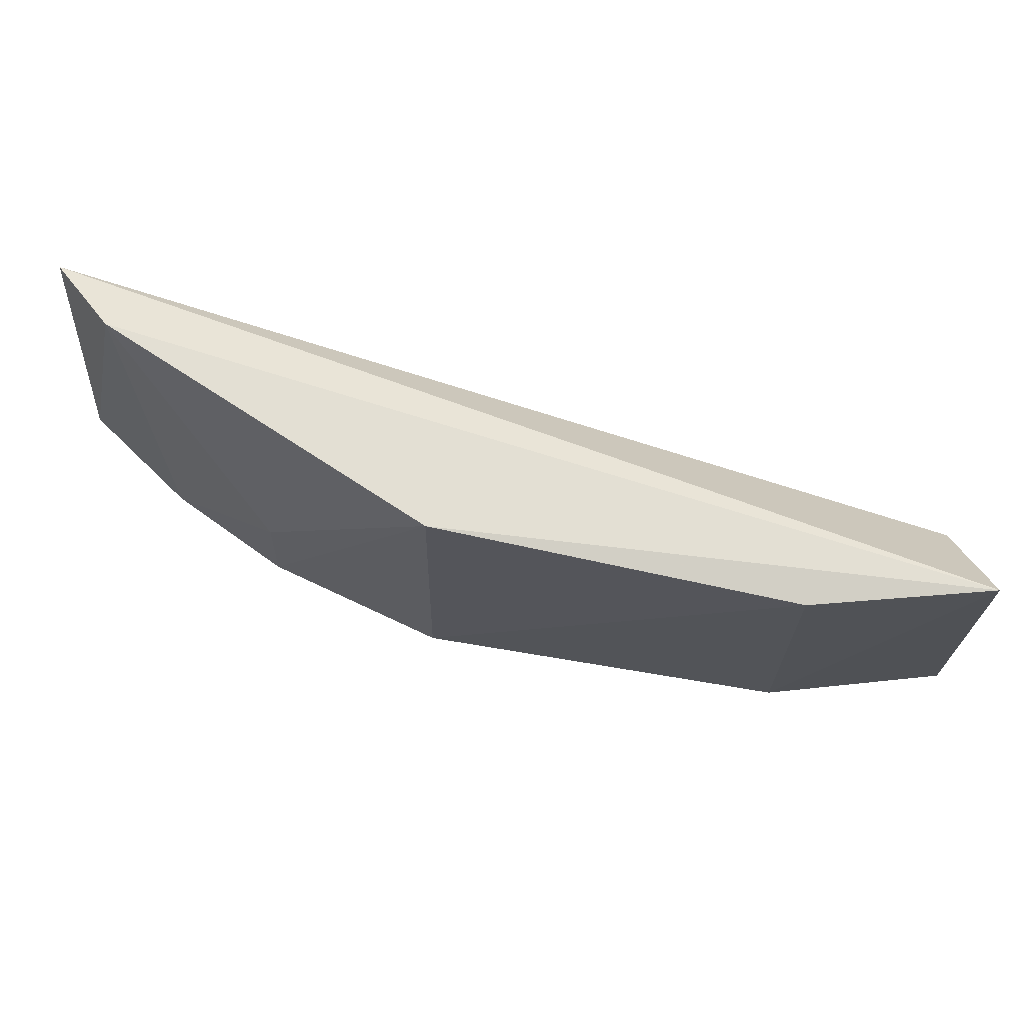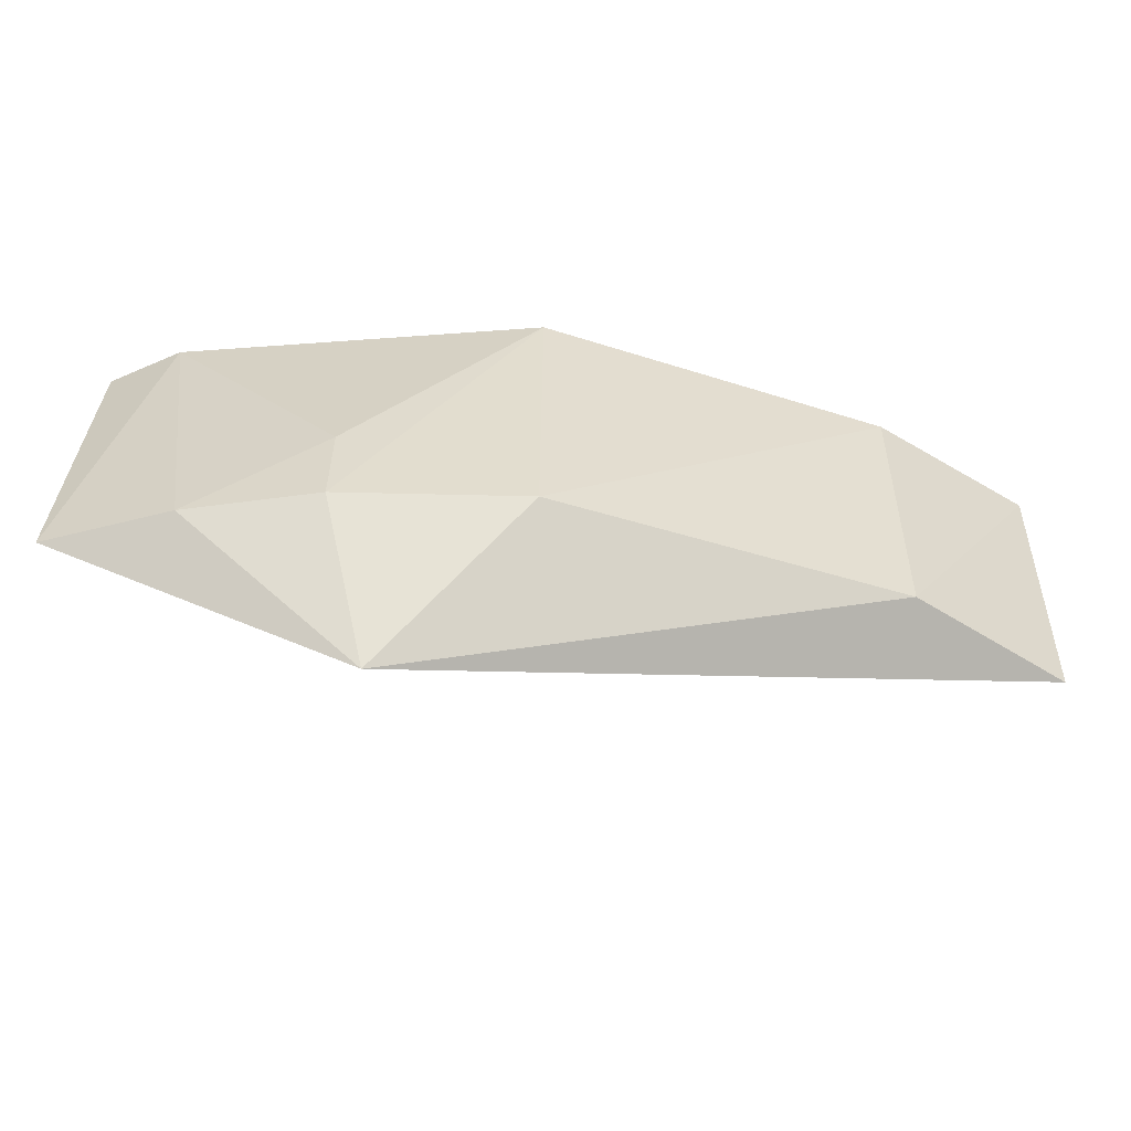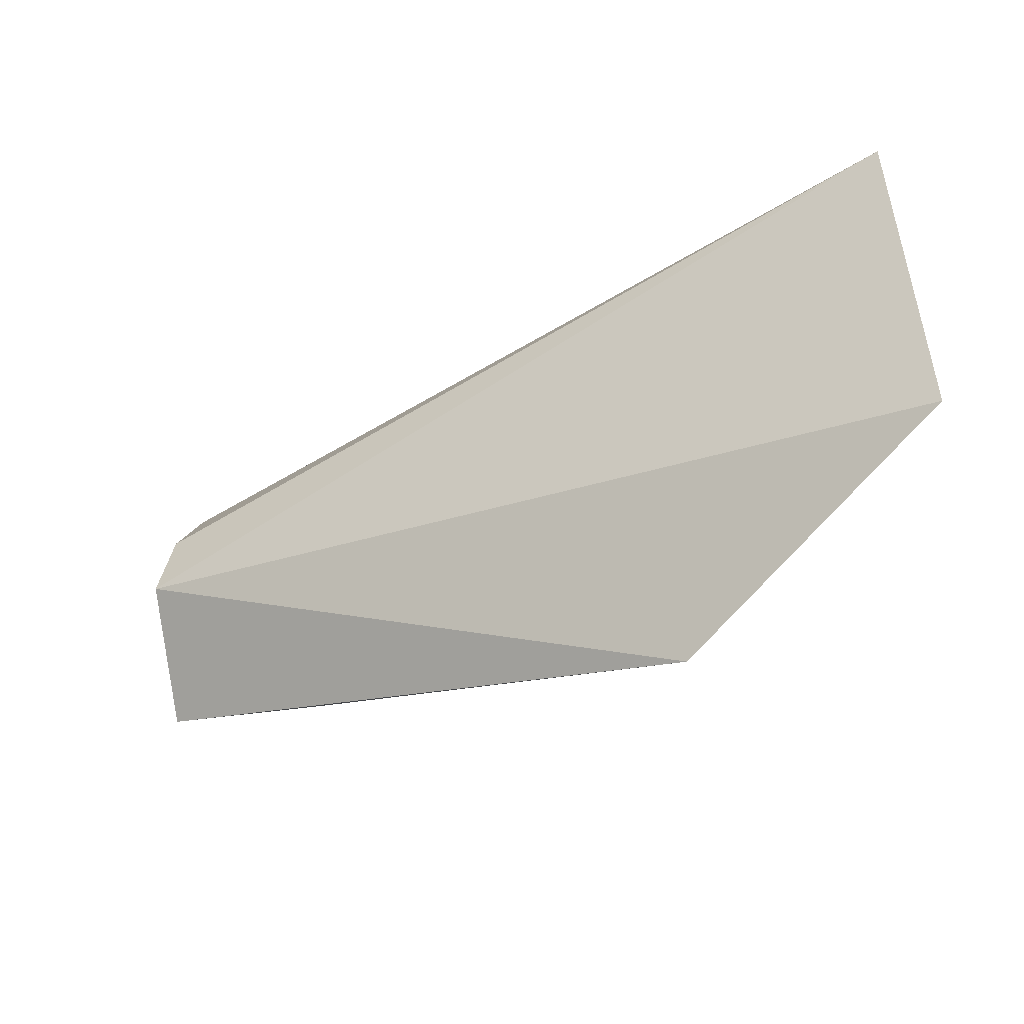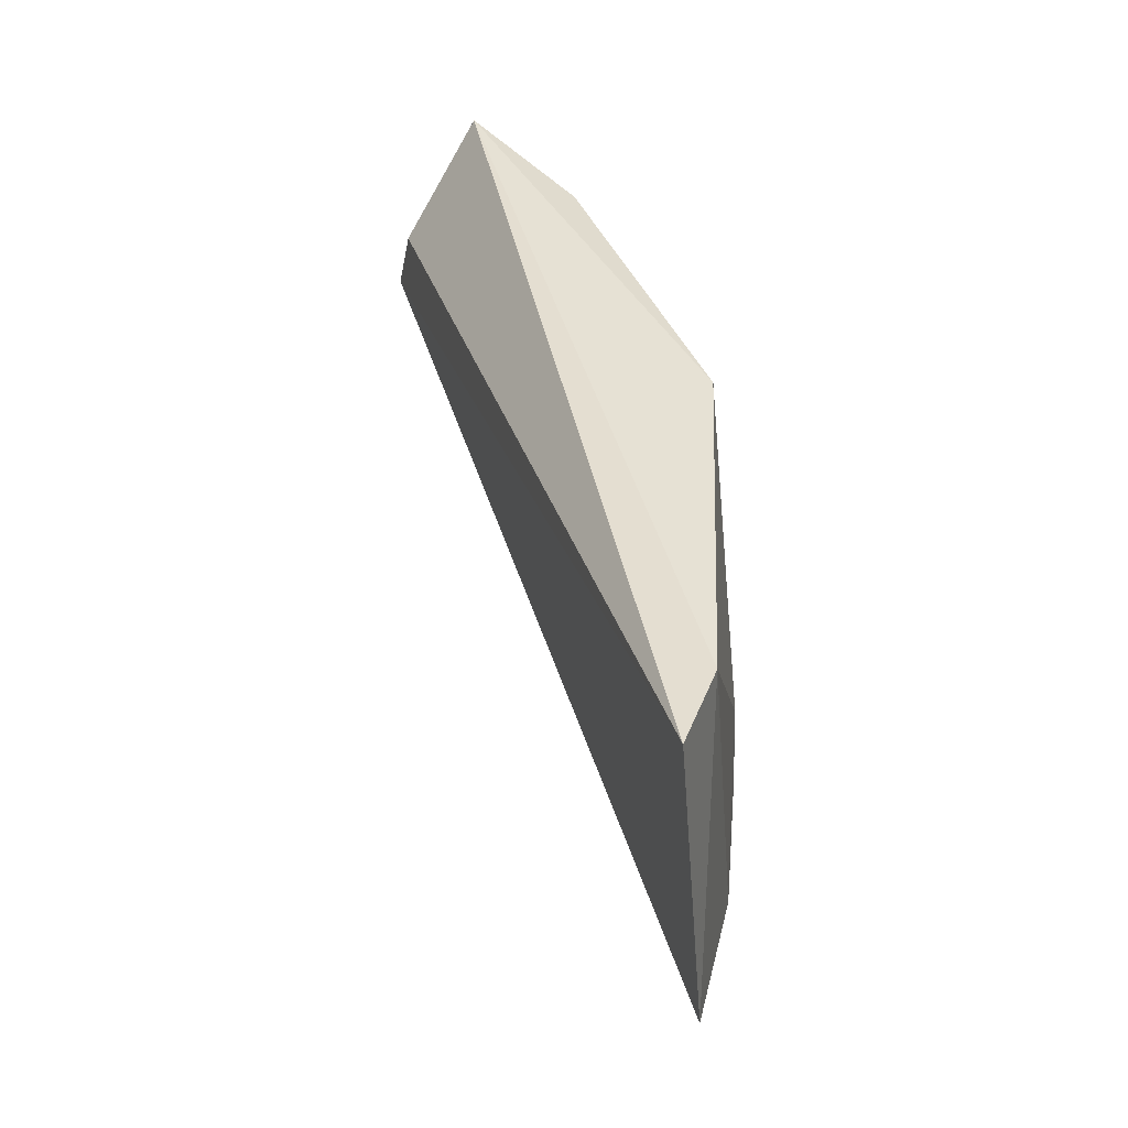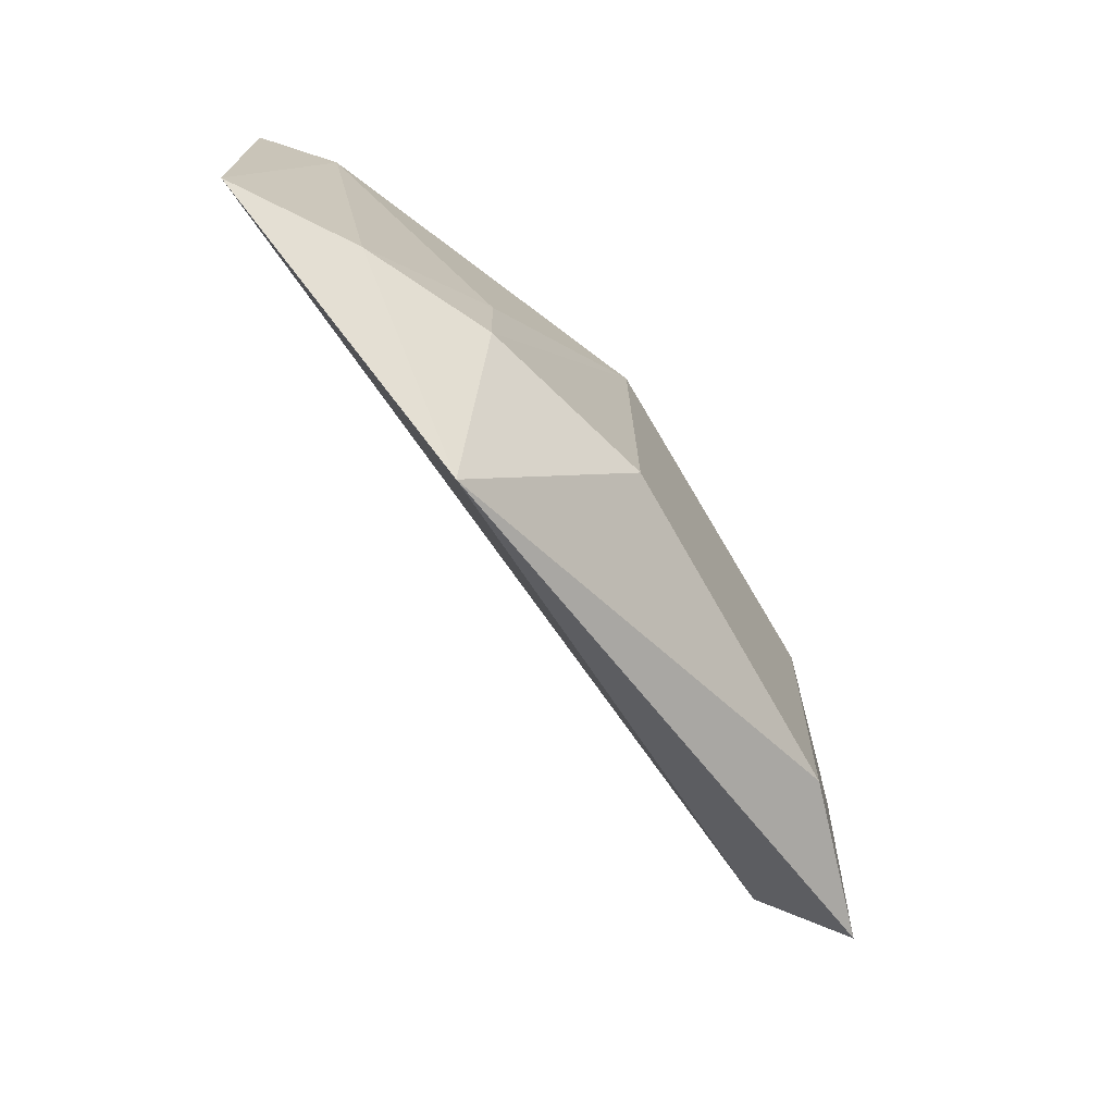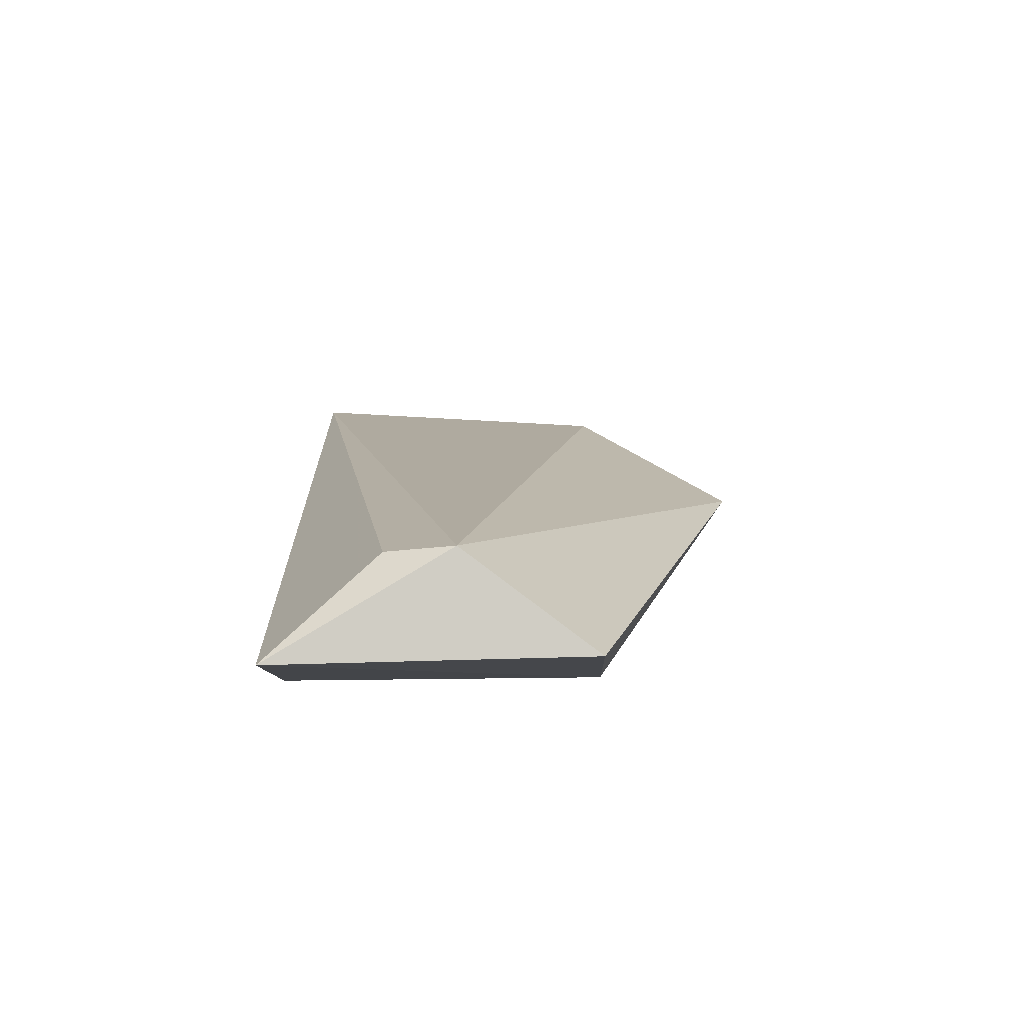
<metadata>
{"format":"obj","ext":"obj","renderer":"f3d","projection":"perspective","resolution":1024,"background":"white","views":[{"elev":68.2,"azim":-8.8,"up":"+Z"},{"elev":-54.4,"azim":-36.7,"up":"+Z"},{"elev":-37.2,"azim":-170.8,"up":"+Z"},{"elev":41.8,"azim":-129.7,"up":"+Z"},{"elev":-68.5,"azim":-79.4,"up":"+Z"},{"elev":-13.1,"azim":90.9,"up":"+Y"}]}
</metadata>
<code>
v 0.01113 -0.1565 0.007754
v 0.01113 -0.1555 -0.03768
v 0.01283 -0.1411 -0.01839
v -0.1197 -0.08498 0.01255
v -0.0711 -0.1359 -0.03822
v -0.08299 -0.1125 -0.06209
v 0.01016 -0.1413 -0.008481
v -0.01718 -0.154 -0.03779
v -0.07024 -0.1352 0.01125
v -0.1233 -0.08703 -0.03799
v -0.1135 -0.09602 0.01303
v -0.01726 -0.1544 0.00766
v -0.09541 -0.119 -0.03863
v -0.1106 -0.1039 -0.03863
v -0.09502 -0.1186 -0.0235
f 1 2 3
f 6 3 2
f 7 1 3
f 7 3 4
f 7 4 1
f 8 2 1
f 8 6 2
f 8 5 6
f 10 4 3
f 10 3 6
f 11 9 1
f 11 1 4
f 11 4 10
f 12 8 1
f 12 1 9
f 12 9 5
f 12 5 8
f 13 6 5
f 13 5 9
f 14 10 6
f 14 6 13
f 14 11 10
f 15 13 9
f 15 9 11
f 15 14 13
f 15 11 14

</code>
